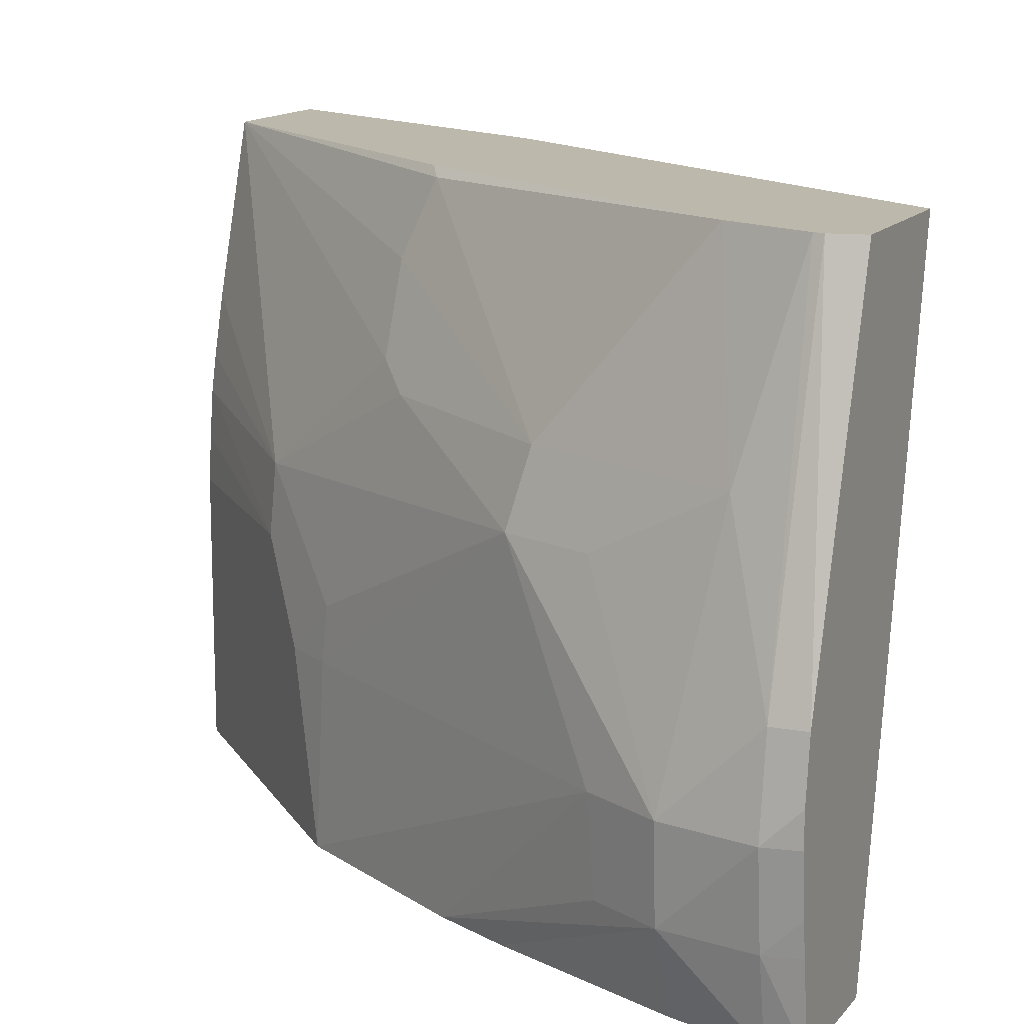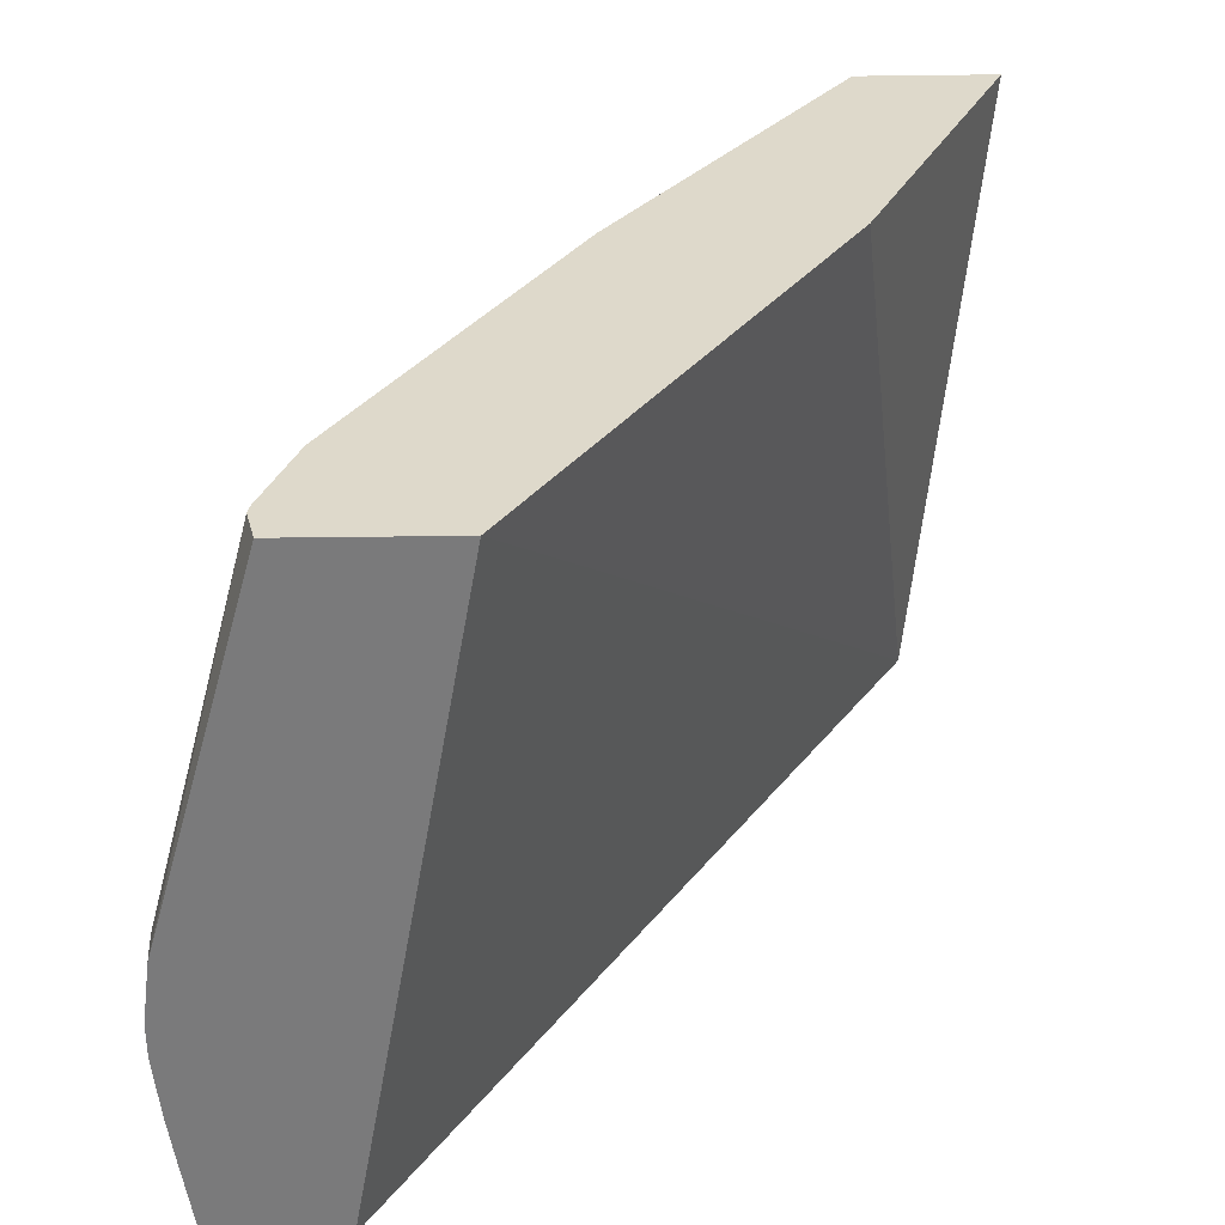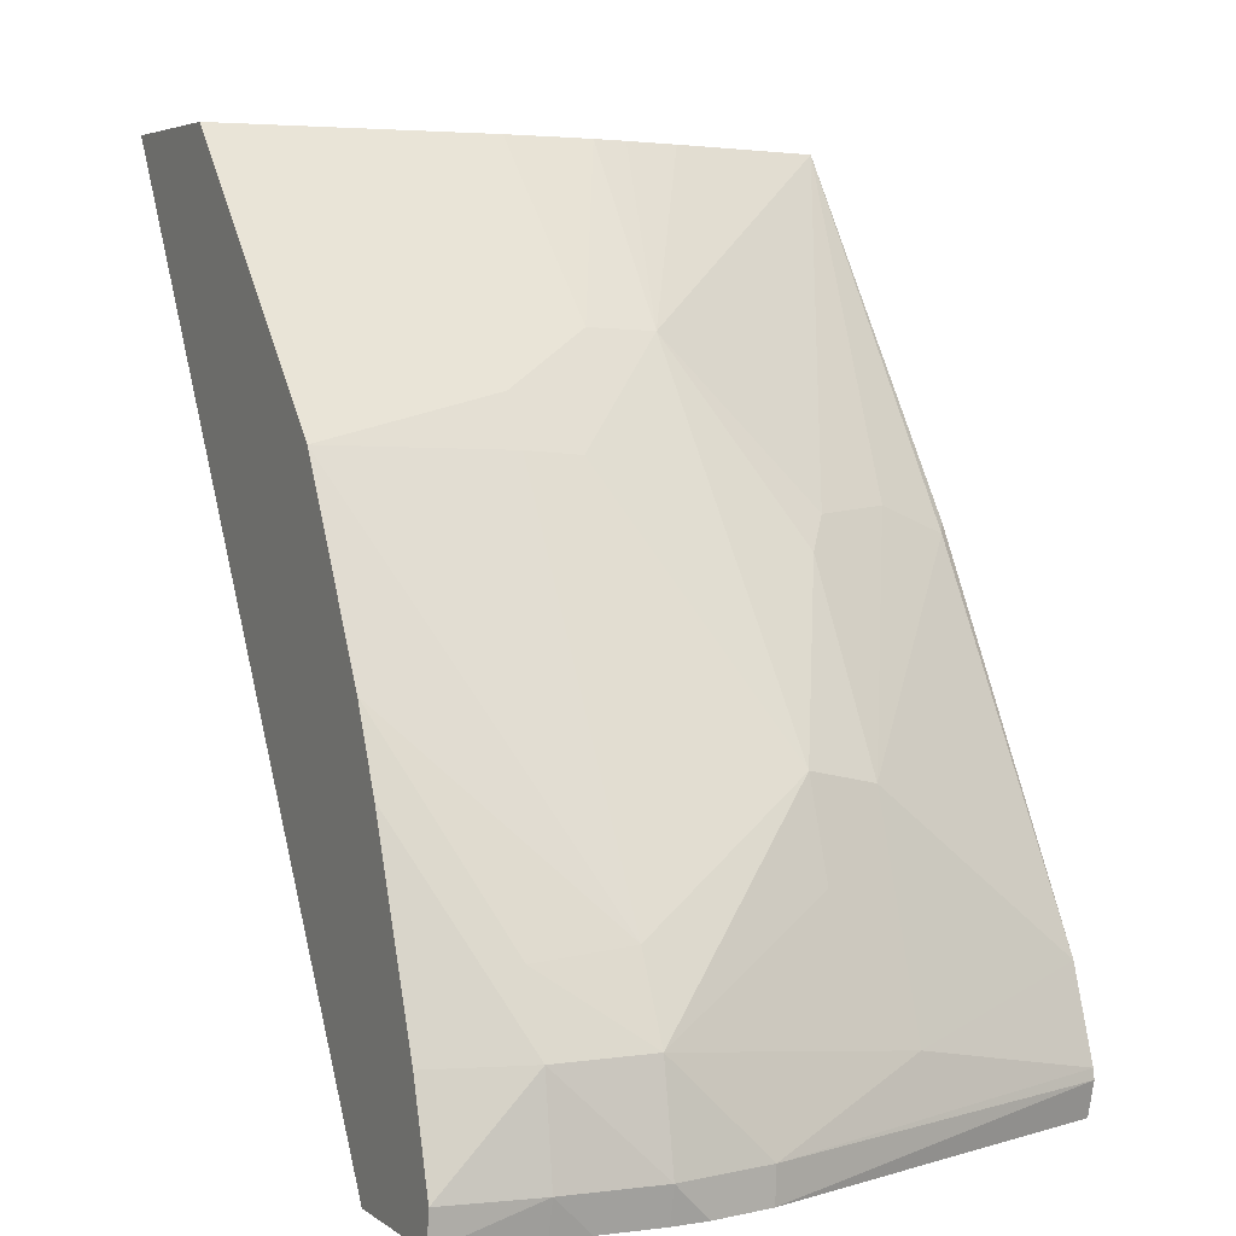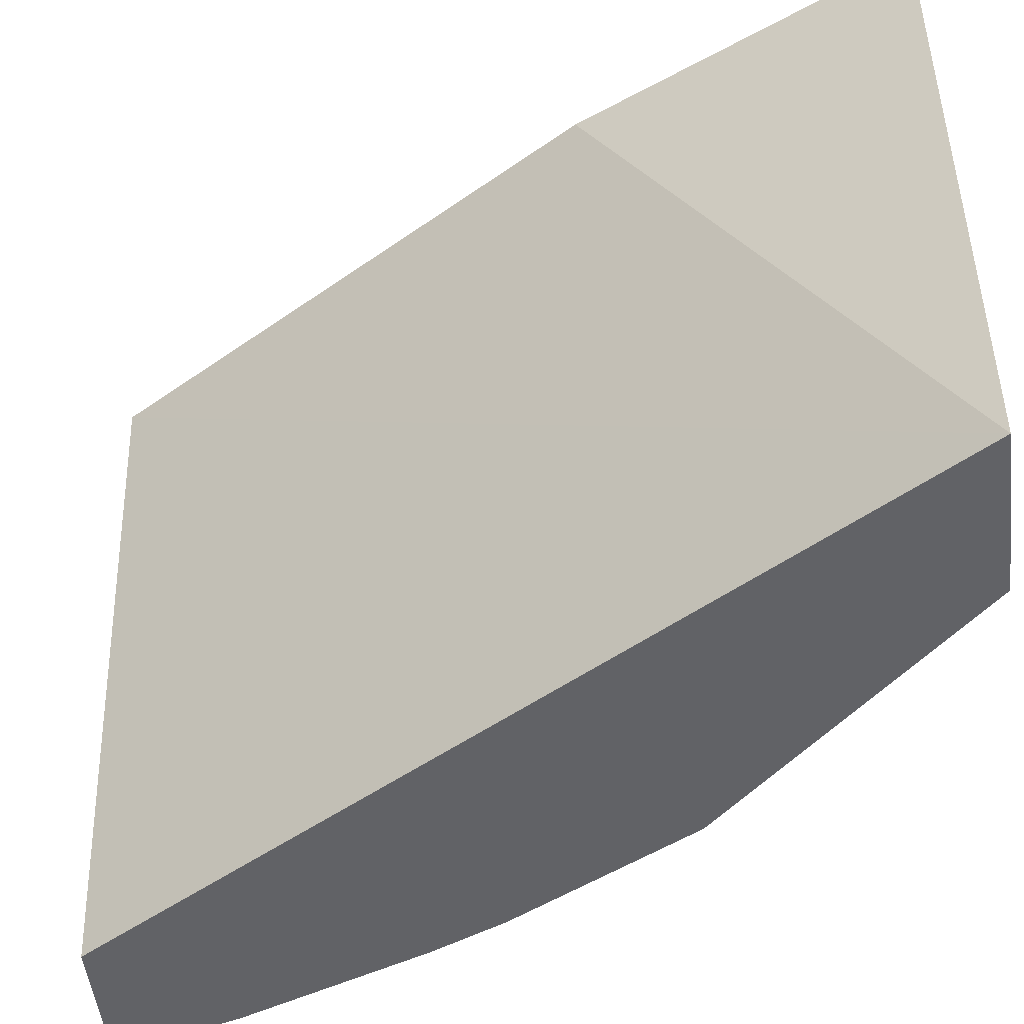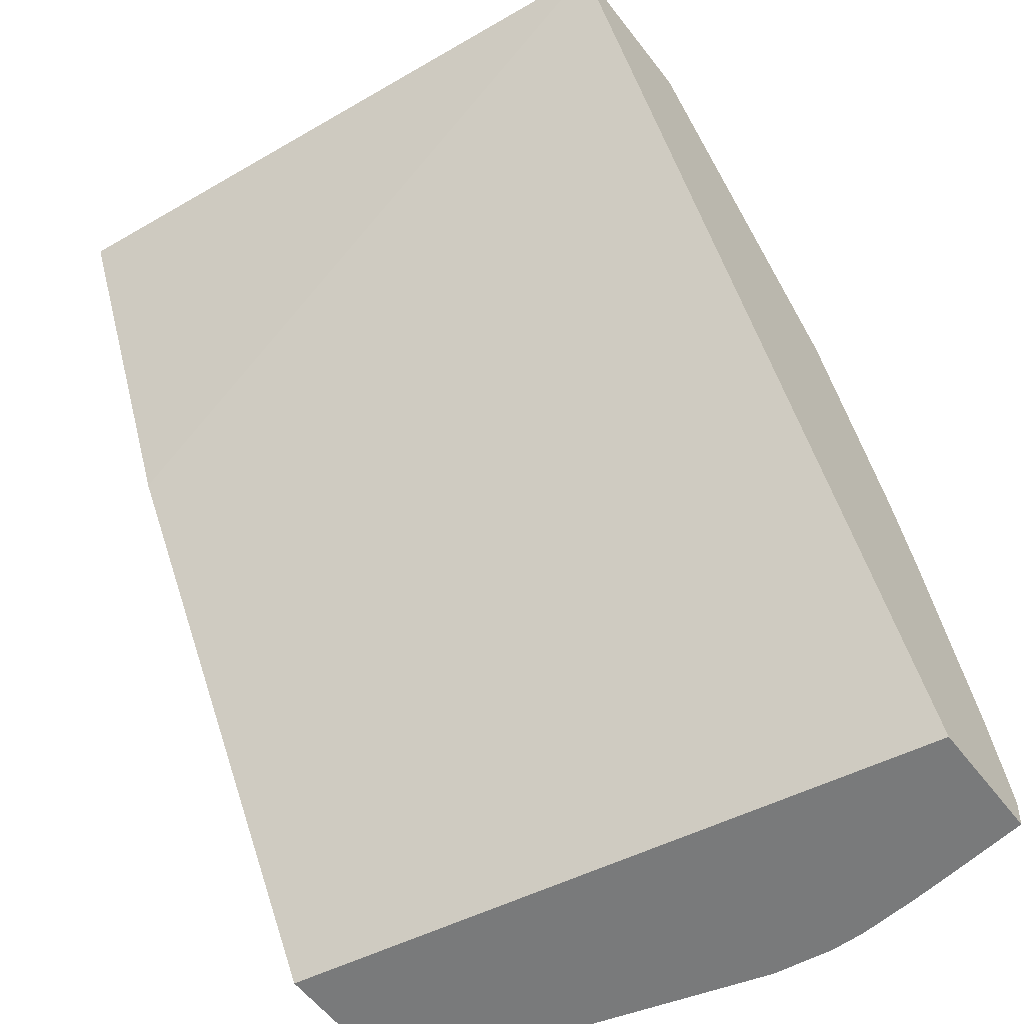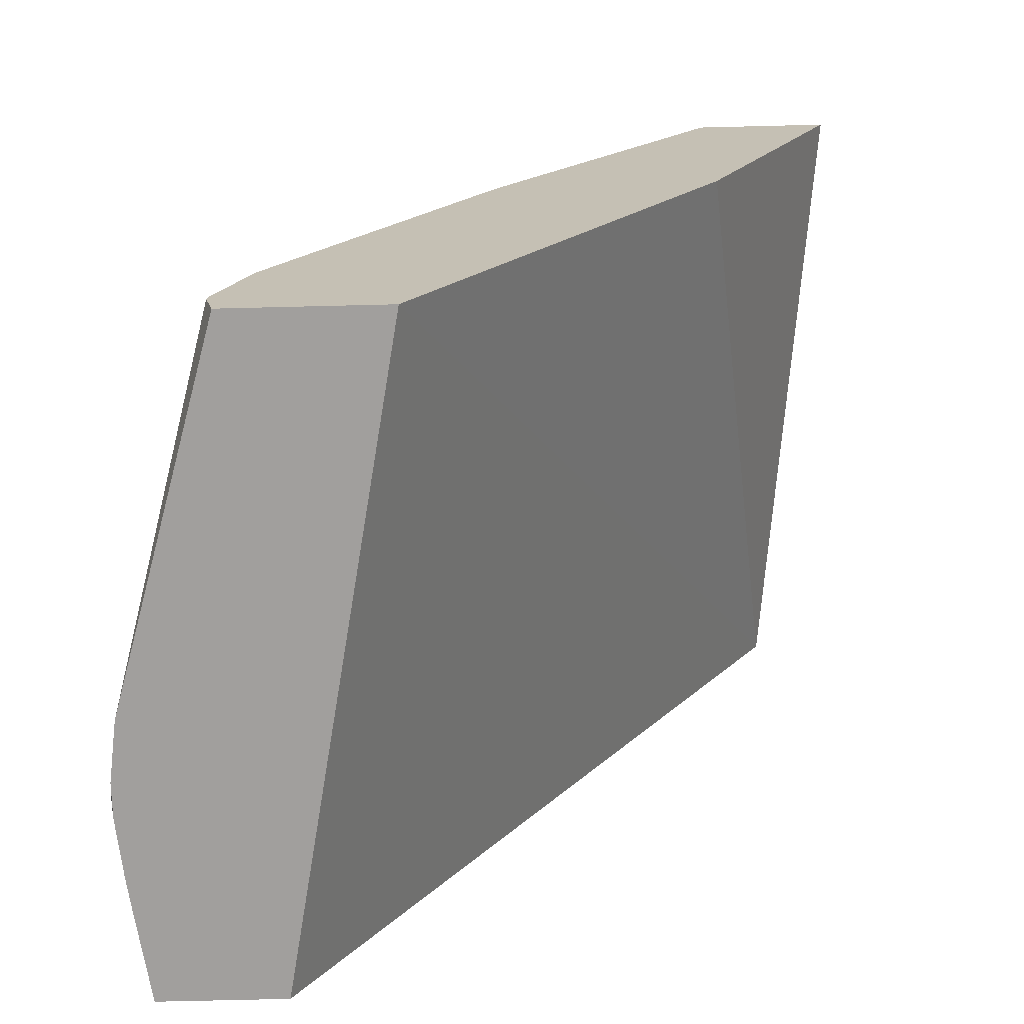
<metadata>
{"format":"obj","ext":"obj","renderer":"f3d","projection":"perspective","resolution":1024,"background":"white","views":[{"elev":14.7,"azim":-64.6,"up":"+Z"},{"elev":-58.1,"azim":0.7,"up":"+Y"},{"elev":4.9,"azim":-116.9,"up":"+Y"},{"elev":-50.7,"azim":96.7,"up":"+Z"},{"elev":-58.0,"azim":127.2,"up":"+Y"},{"elev":-71.5,"azim":1.4,"up":"+Y"}]}
</metadata>
<code>
o convex_116
v -0.04665 -0.3832 0.105
v -0.05 -0.3832 0.0739
v -0.0533 -0.3832 0.105
v -0.05371 -0.3991 0.105
v -0.05769 -0.3832 0.0739
v -0.06834 -0.4235 0.105
v -0.07432 -0.4235 0.0739
v -0.05592 -0.3832 0.09659
v -0.06517 -0.3915 0.09073
v -0.06811 -0.399 0.09687
v -0.06614 -0.3988 0.101
v -0.0653 -0.4002 0.1046
v -0.06464 -0.3997 0.105
v -0.05767 -0.3832 0.07825
v -0.06949 -0.3959 0.0739
v -0.06785 -0.3939 0.0828
v -0.06553 -0.3914 0.08734
v -0.0758 -0.4235 0.105
v -0.0803 -0.4235 0.0739
v -0.0567 -0.3832 0.09367
v -0.06919 -0.3964 0.08547
v -0.07561 -0.4084 0.09188
v -0.06952 -0.4005 0.09566
v -0.05711 -0.3832 0.09188
v -0.07482 -0.4092 0.09545
v -0.07464 -0.417 0.105
v -0.05761 -0.3832 0.08734
v -0.06926 -0.3962 0.0828
v -0.07427 -0.4047 0.0739
v -0.07919 -0.4137 0.0828
v -0.0574 -0.3832 0.08956
v -0.08102 -0.4235 0.08734
v -0.07622 -0.4218 0.105
v -0.08092 -0.4235 0.07825
v -0.08131 -0.4218 0.07825
v -0.08051 -0.4218 0.0739
v -0.08094 -0.4172 0.0828
v -0.07711 -0.4127 0.09188
v -0.07833 -0.4191 0.09533
v -0.07469 -0.4171 0.105
v -0.07583 -0.4083 0.0739
v -0.08069 -0.4172 0.07825
v -0.07916 -0.414 0.07825
v -0.08113 -0.4218 0.08734
v -0.08177 -0.4218 0.0828
v -0.08143 -0.4235 0.08445
v -0.07614 -0.4213 0.105
v -0.08114 -0.4235 0.07991
v -0.07919 -0.4173 0.0739
v -0.08143 -0.4235 0.0828
f 1 2 5
f 1 5 14
f 1 14 27
f 1 27 31
f 1 31 24
f 1 24 20
f 1 20 8
f 1 8 3
f 1 3 13
f 1 13 26
f 1 26 40
f 1 40 47
f 1 47 33
f 1 33 18
f 1 18 6
f 1 6 4
f 1 4 2
f 2 4 6
f 2 6 7
f 2 7 19
f 2 19 36
f 2 36 49
f 2 49 41
f 2 41 29
f 2 29 15
f 2 15 5
f 3 8 9
f 3 9 10
f 3 10 11
f 3 11 12
f 3 12 13
f 5 15 16
f 5 16 17
f 5 17 14
f 6 18 32
f 6 32 46
f 6 46 50
f 6 50 48
f 6 48 34
f 6 34 19
f 6 19 7
f 8 20 9
f 9 17 16
f 9 16 21
f 9 21 22
f 9 22 23
f 9 23 10
f 9 20 24
f 9 24 17
f 10 23 25
f 10 25 11
f 11 25 12
f 12 25 26
f 12 26 13
f 14 17 27
f 15 28 16
f 15 29 30
f 15 30 28
f 16 28 21
f 17 24 31
f 17 31 27
f 18 33 32
f 19 34 35
f 19 35 36
f 21 28 22
f 22 30 37
f 22 37 38
f 22 38 39
f 22 39 25
f 22 25 23
f 22 28 30
f 25 39 40
f 25 40 26
f 29 41 42
f 29 42 43
f 29 43 30
f 30 43 37
f 32 44 45
f 32 45 46
f 32 33 44
f 33 47 44
f 34 48 35
f 35 45 42
f 35 42 36
f 35 48 45
f 36 42 49
f 37 43 42
f 37 42 45
f 37 45 44
f 37 44 39
f 37 39 38
f 39 44 47
f 39 47 40
f 41 49 42
f 45 48 50
f 45 50 46

</code>
